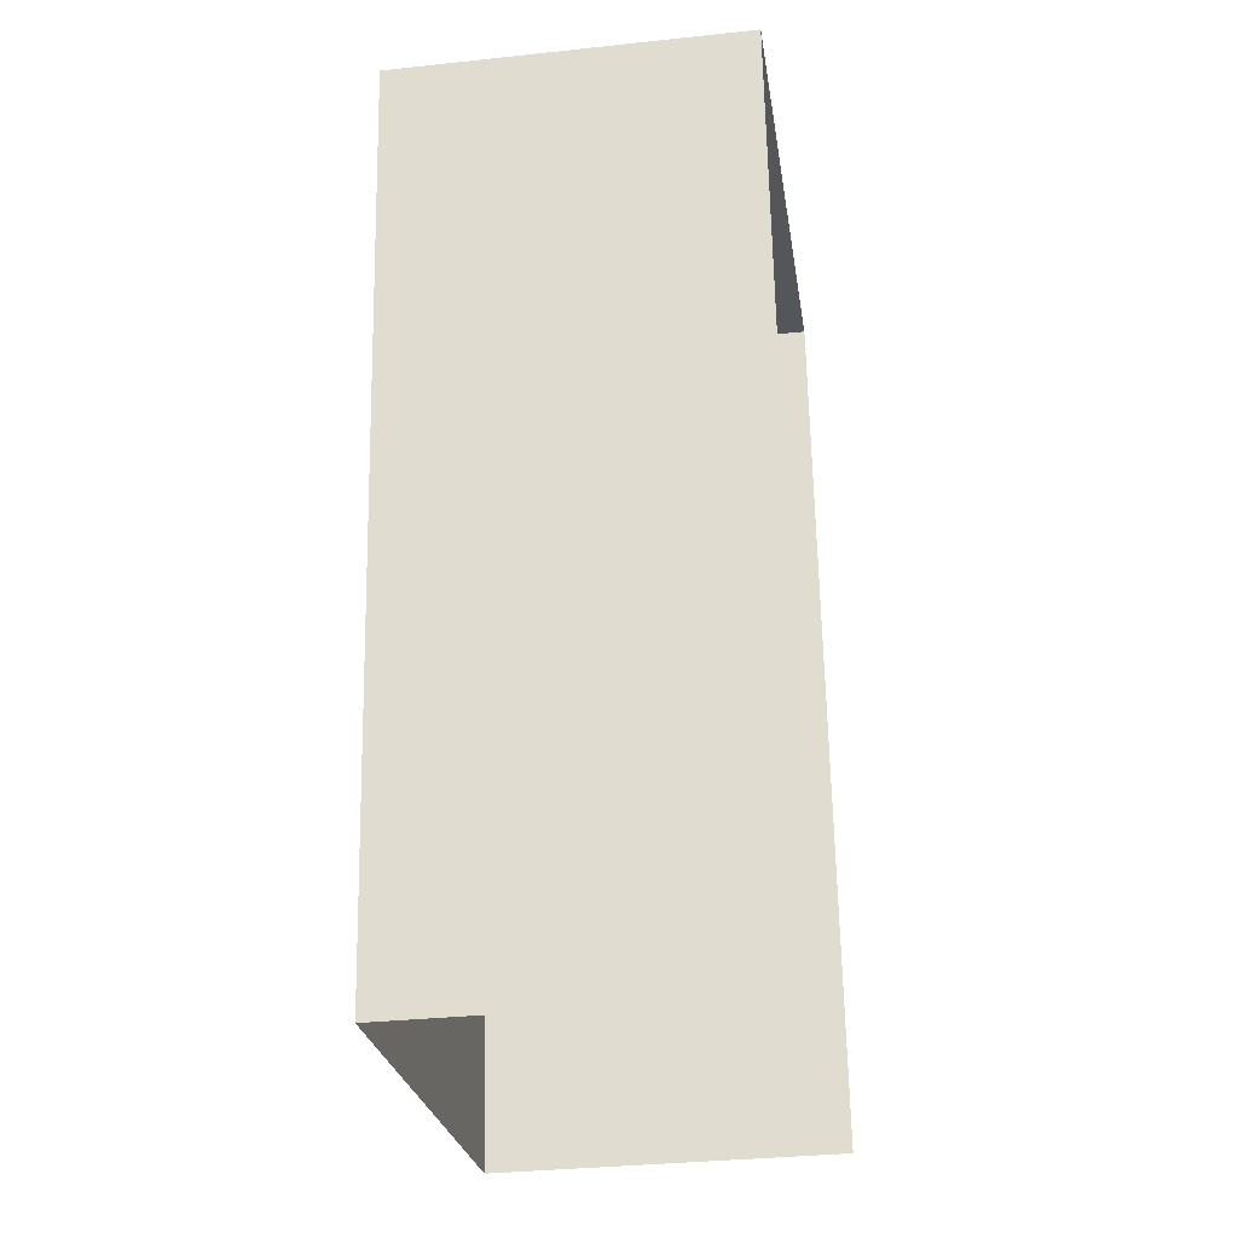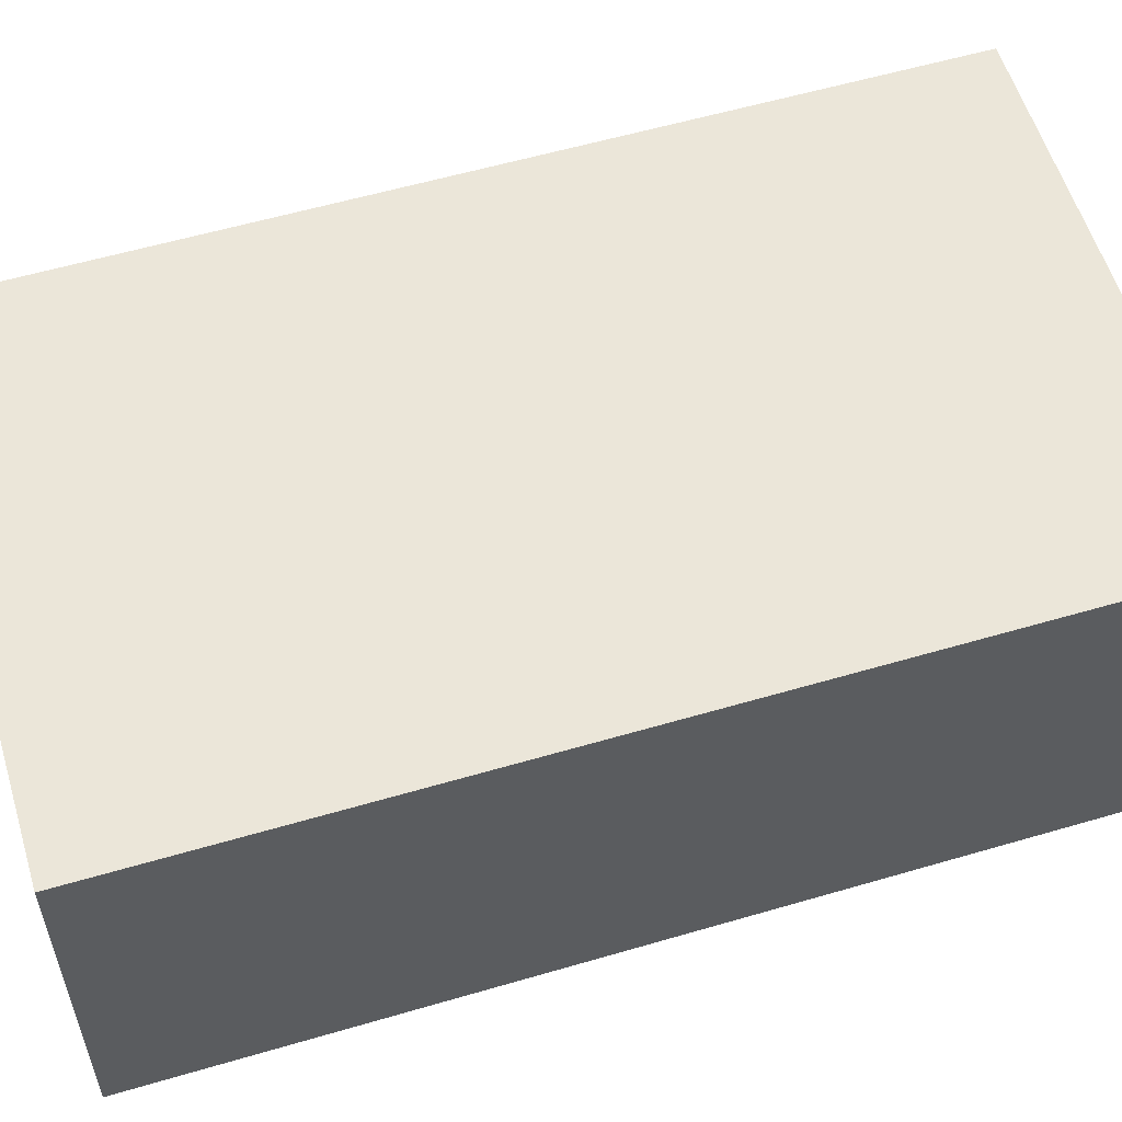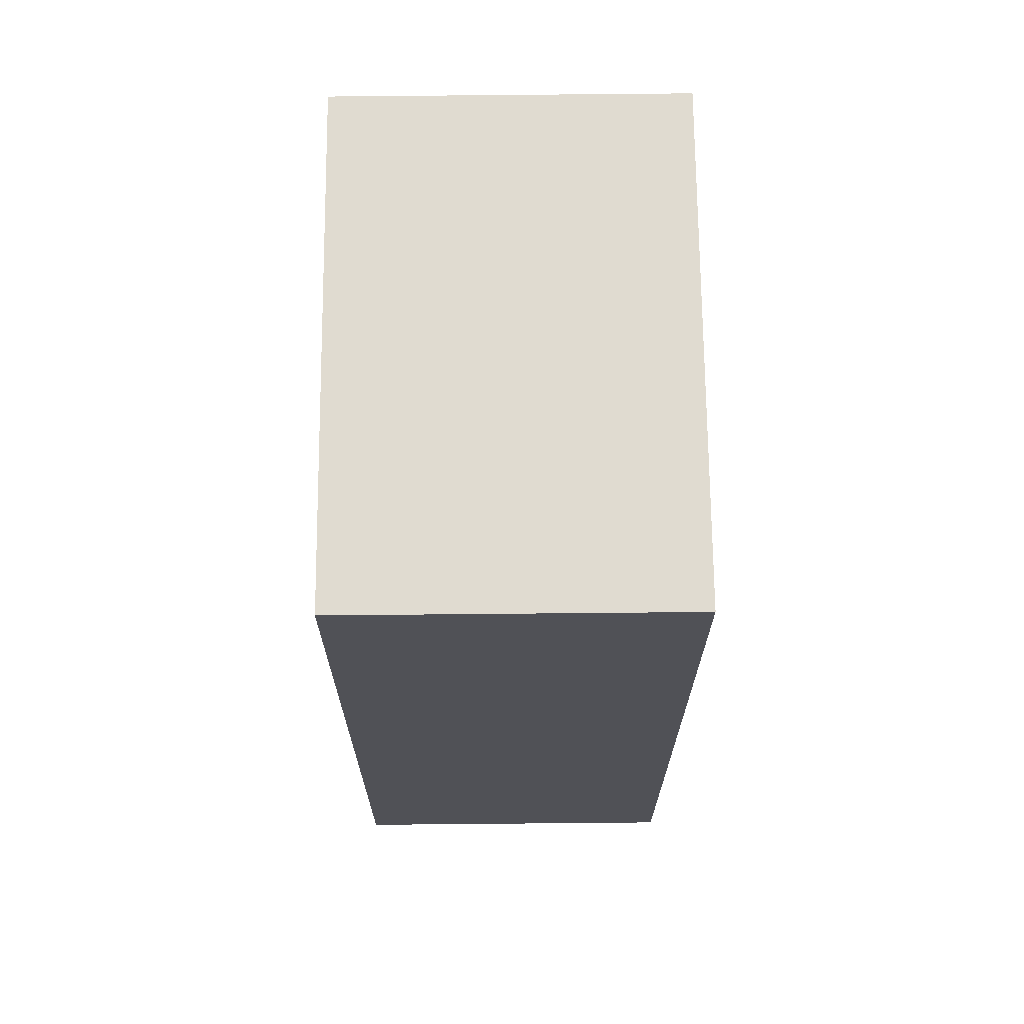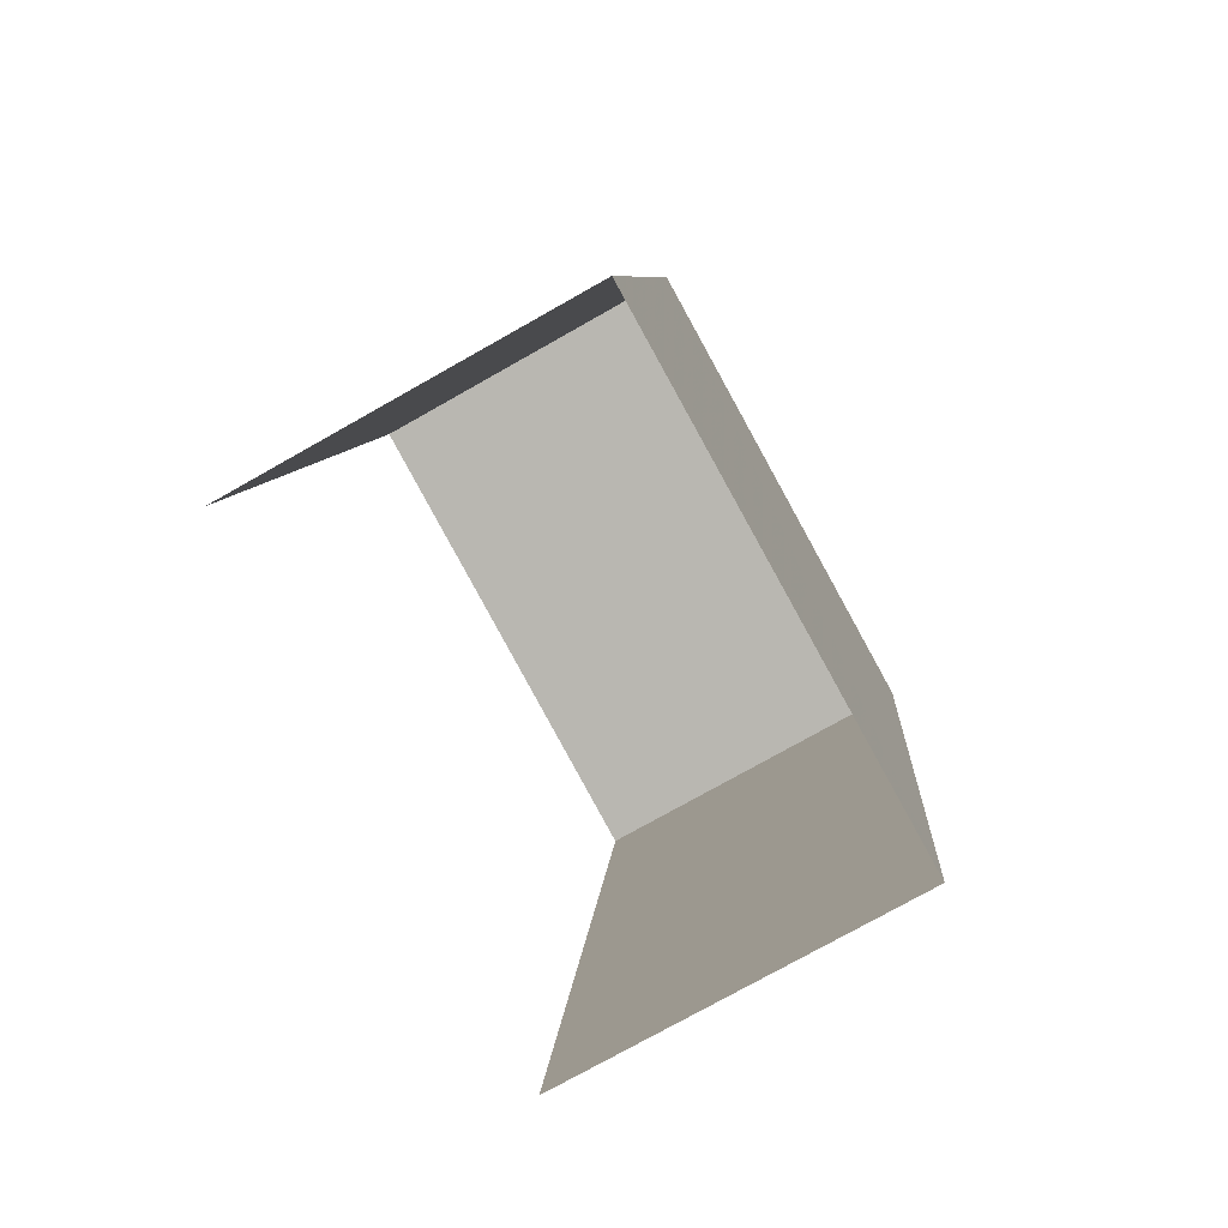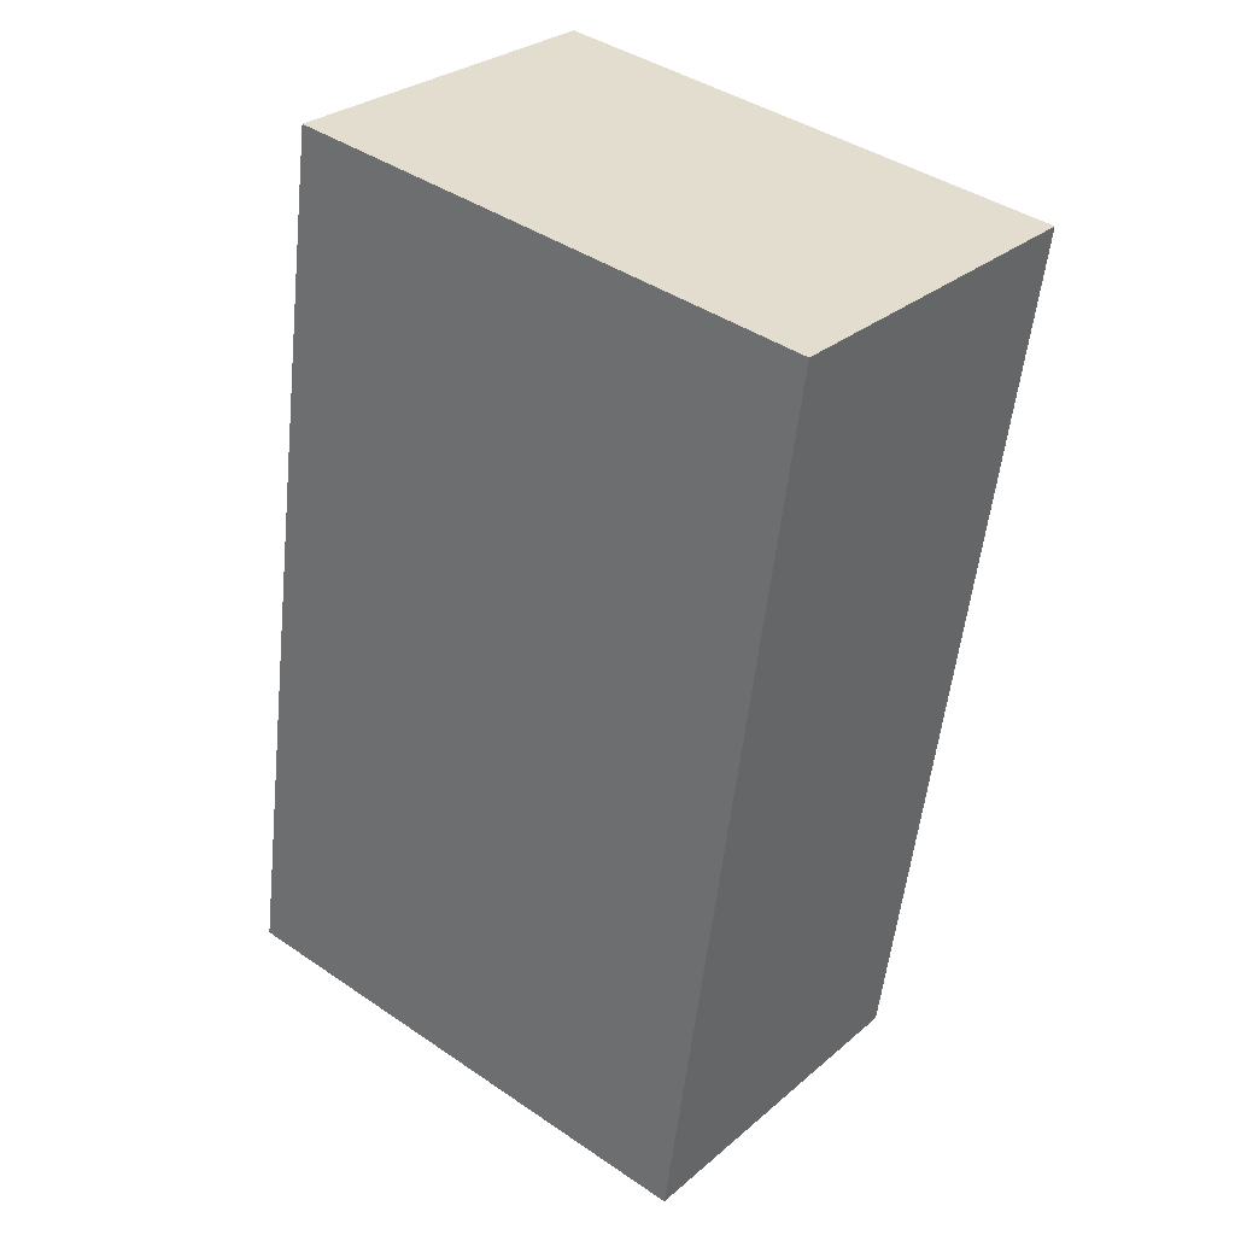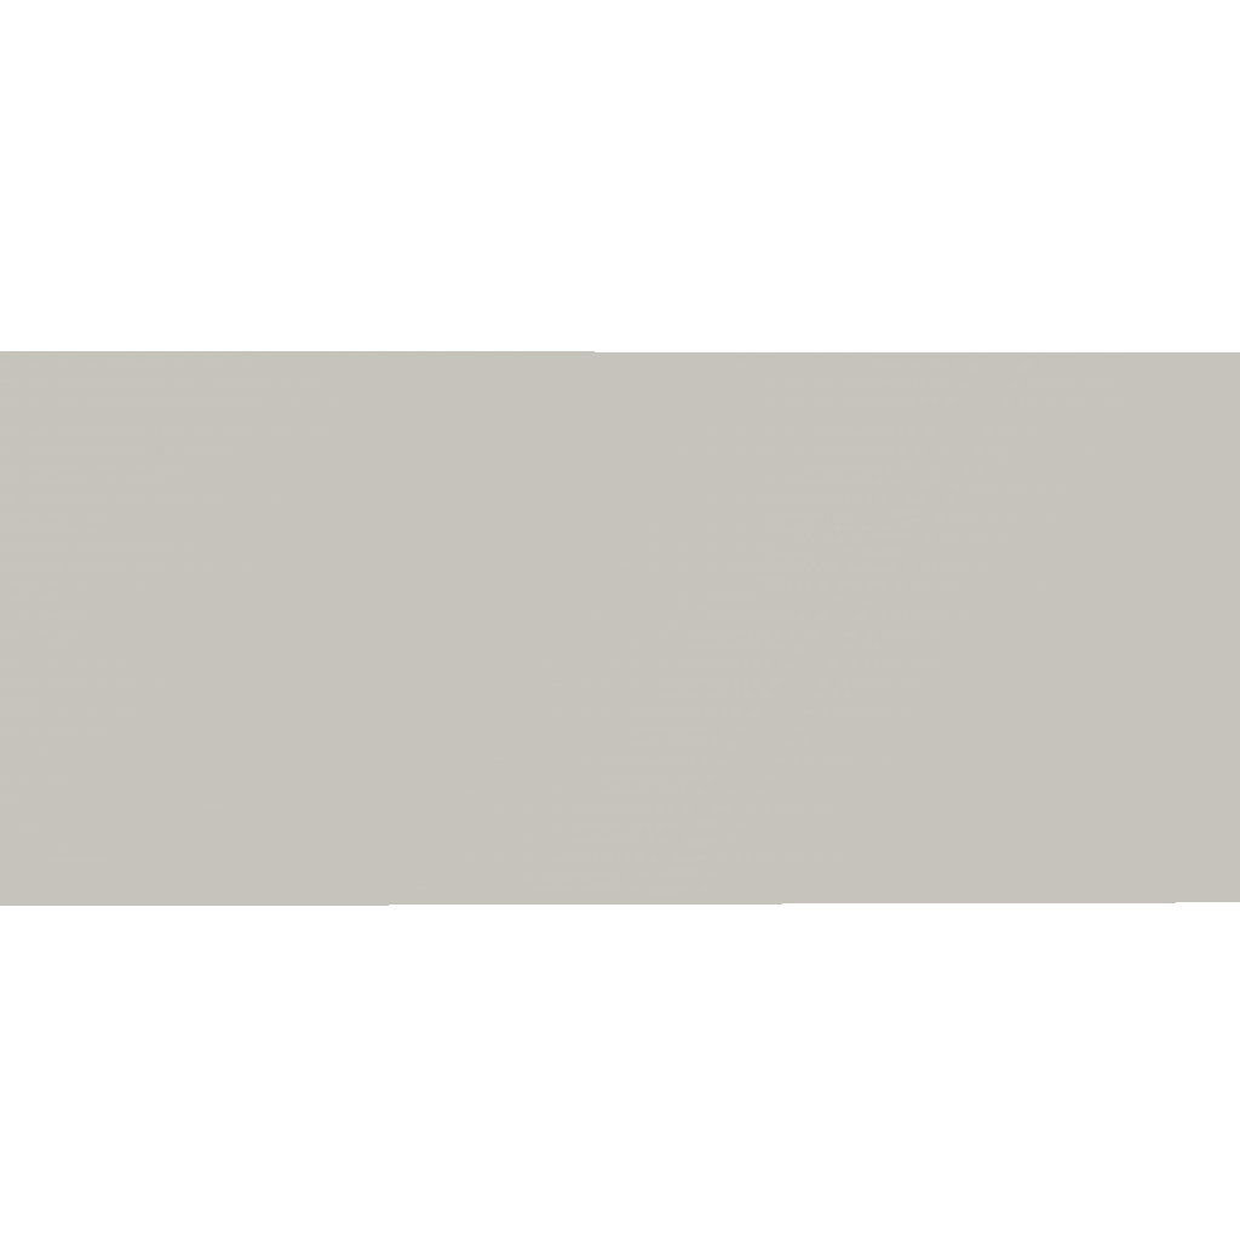
<metadata>
{"format":"obj","ext":"obj","renderer":"f3d","projection":"perspective","resolution":1024,"background":"white","views":[{"elev":-33.1,"azim":98.2,"up":"+Y"},{"elev":57.1,"azim":-114.9,"up":"+Z"},{"elev":61.8,"azim":89.5,"up":"+Y"},{"elev":-75.6,"azim":-60.8,"up":"+Y"},{"elev":29.2,"azim":38.8,"up":"+Y"},{"elev":1.2,"azim":80.3,"up":"+Z"}]}
</metadata>
<code>
v -2.194e+05 -1.24e+05 14.89
v -2.194e+05 -1.24e+05 14.89
v -2.194e+05 -1.24e+05 14.89
v -2.194e+05 -1.24e+05 14.89
v -2.194e+05 -1.24e+05 16.62
v -2.194e+05 -1.24e+05 16.62
v -2.194e+05 -1.24e+05 16.62
v -2.194e+05 -1.24e+05 16.62
f 1 2 3
f 4 1 3
f 5 2 1
f 5 8 2
f 5 6 7
f 8 5 7
f 7 3 2
f 8 7 2
f 7 4 3
f 7 6 4
f 6 1 4
f 6 5 1

</code>
